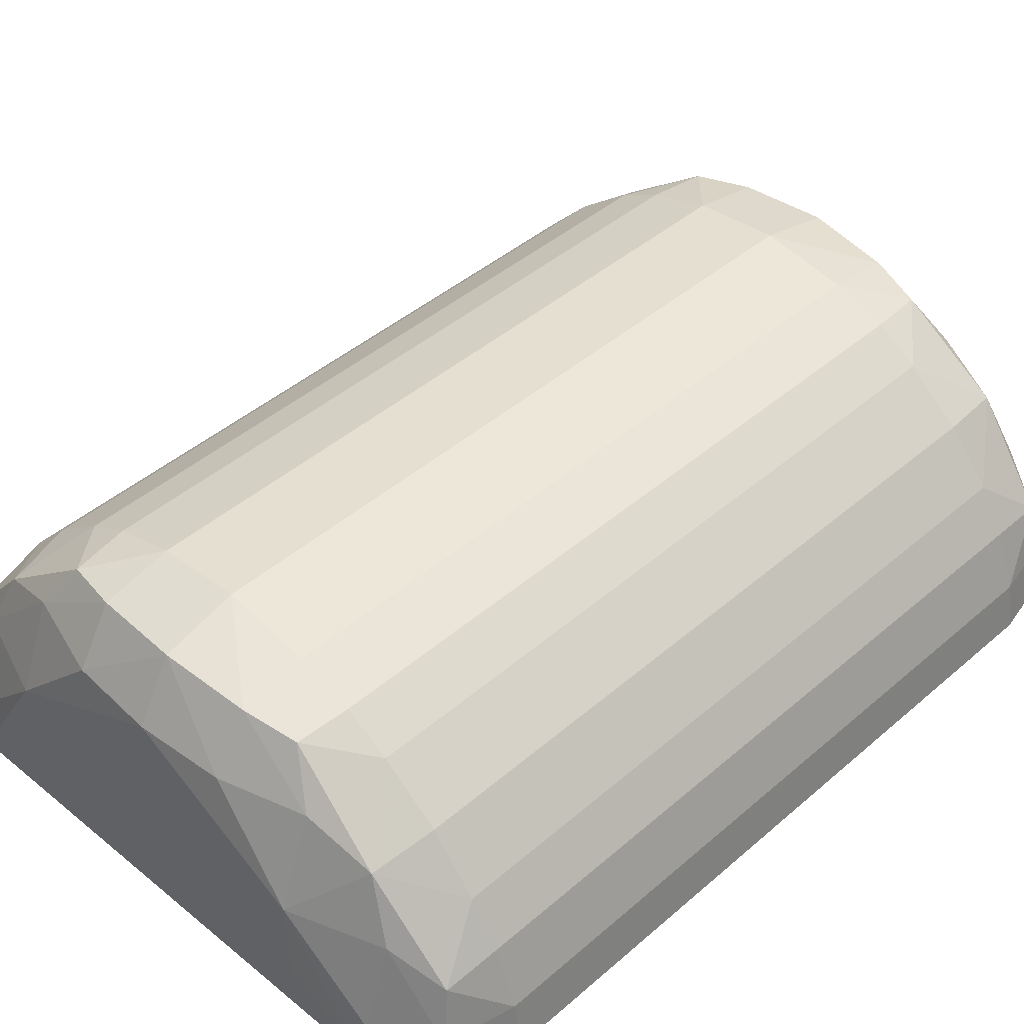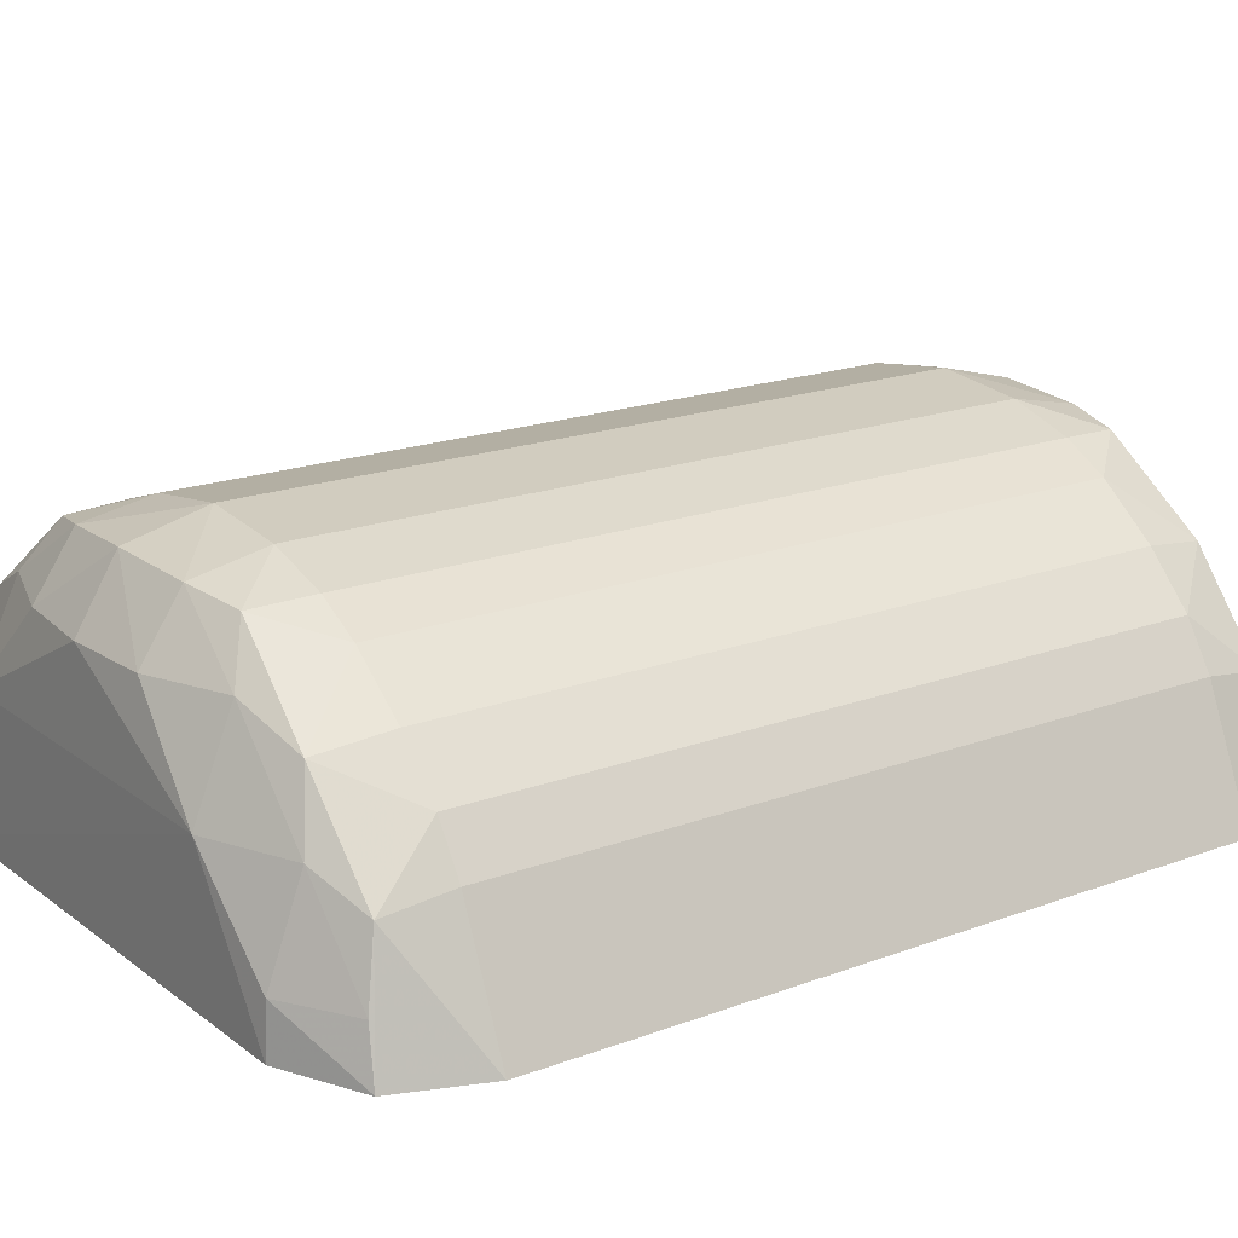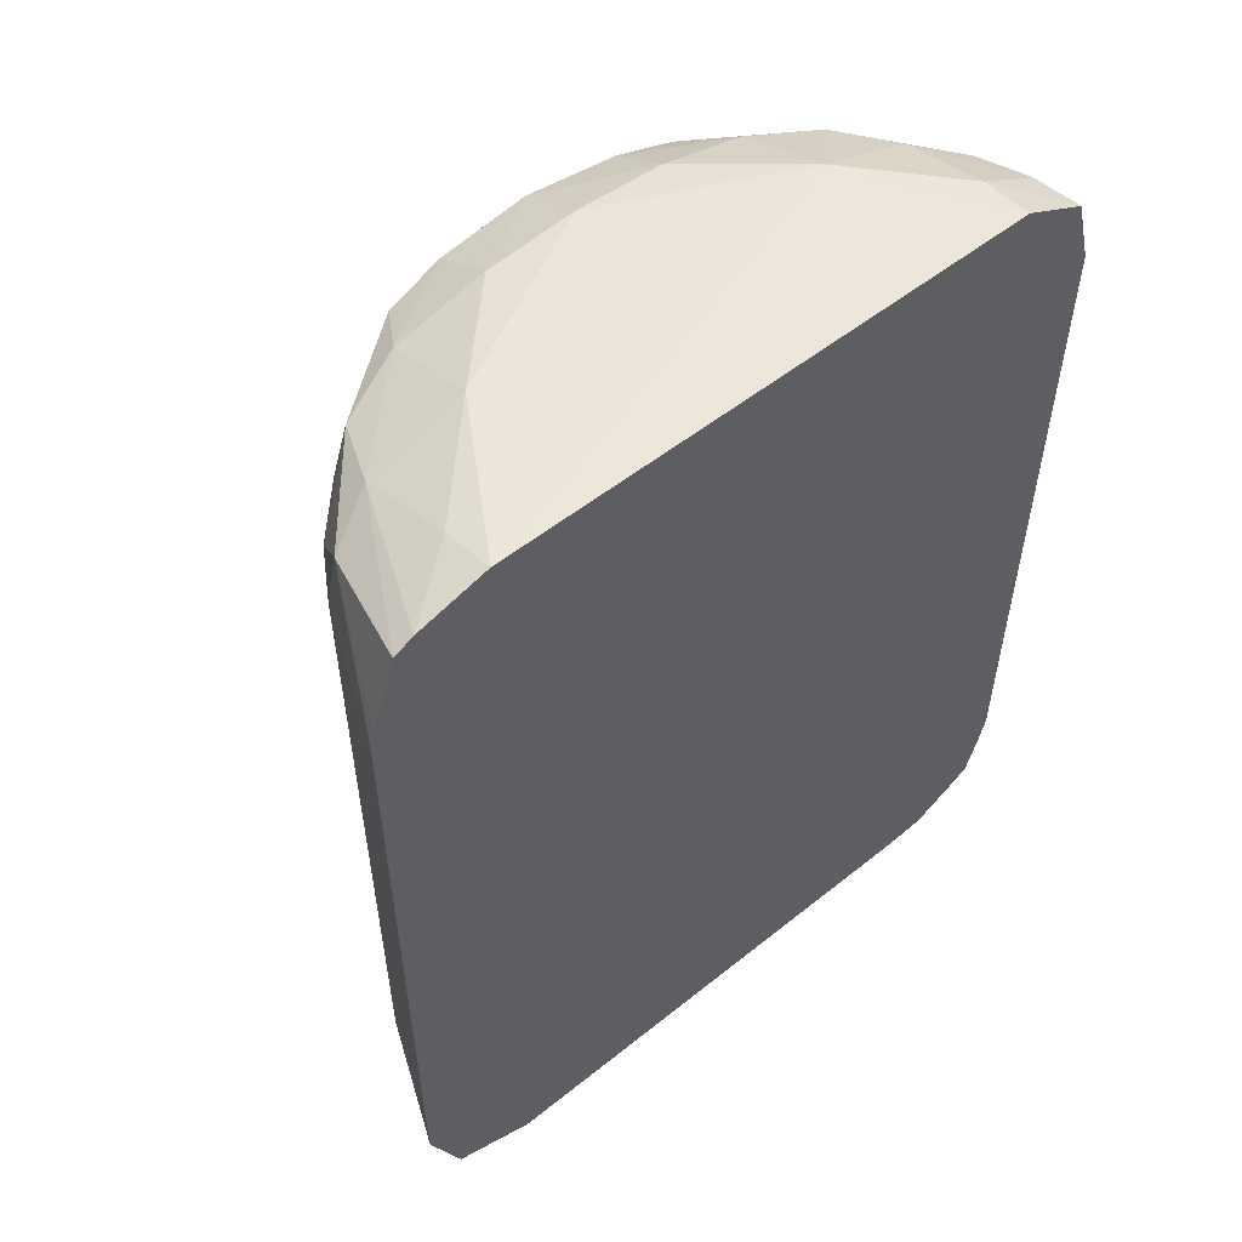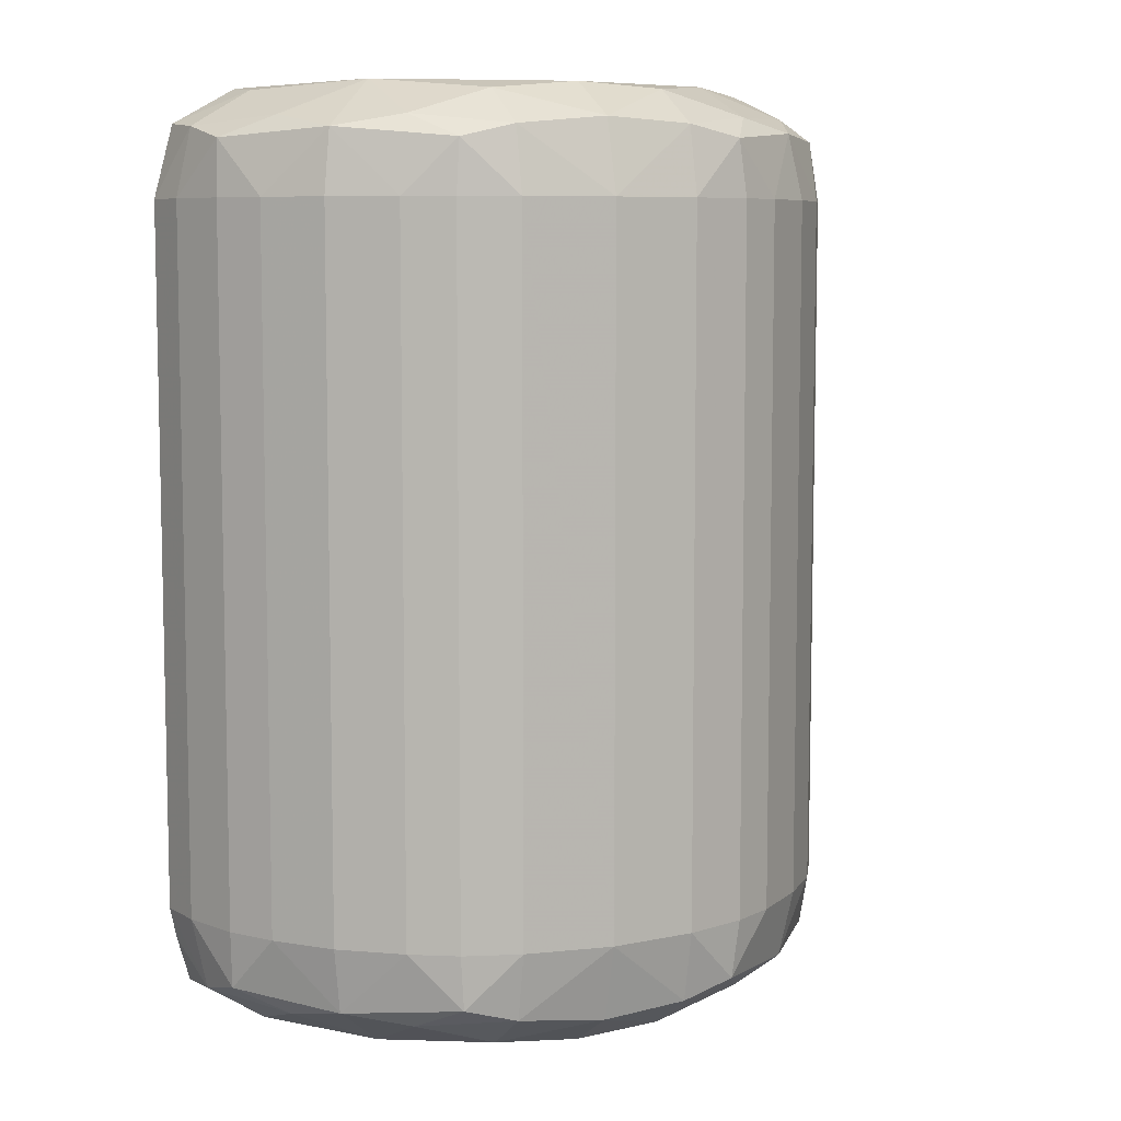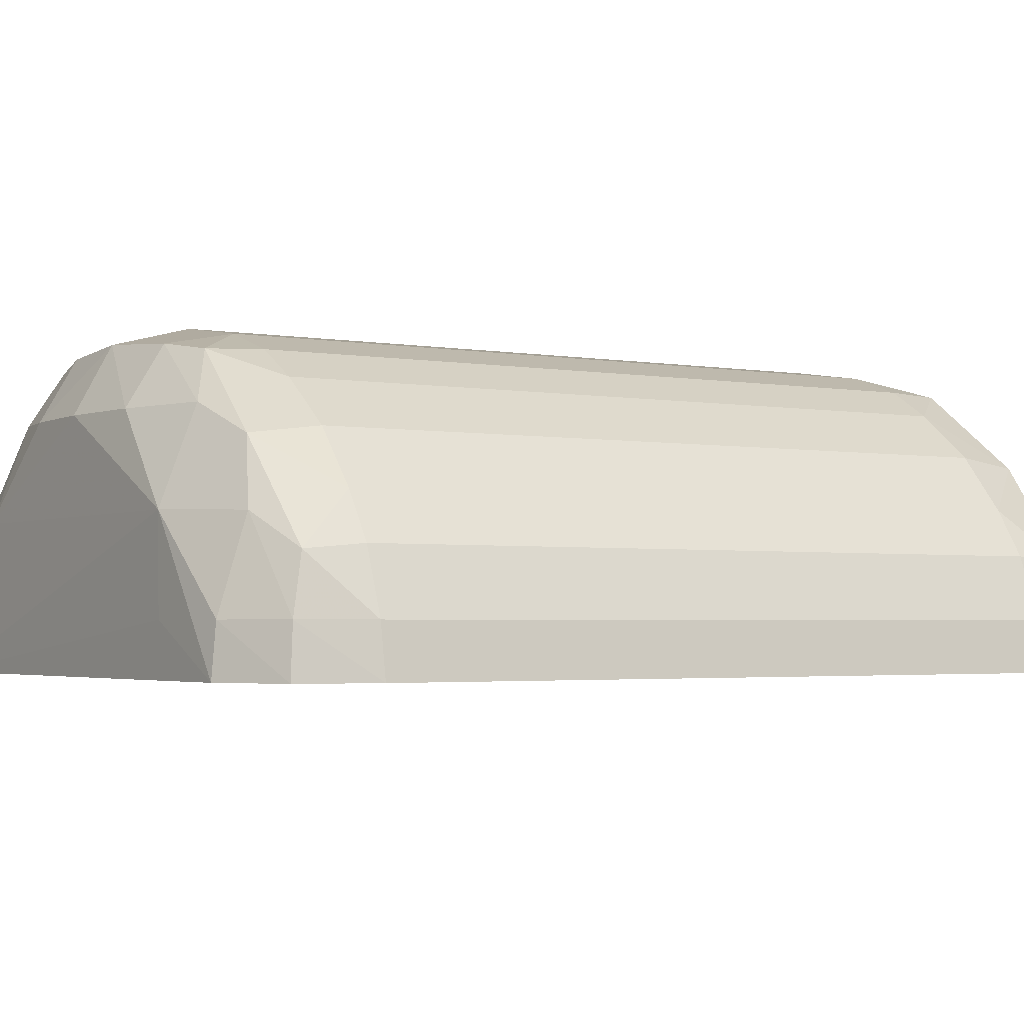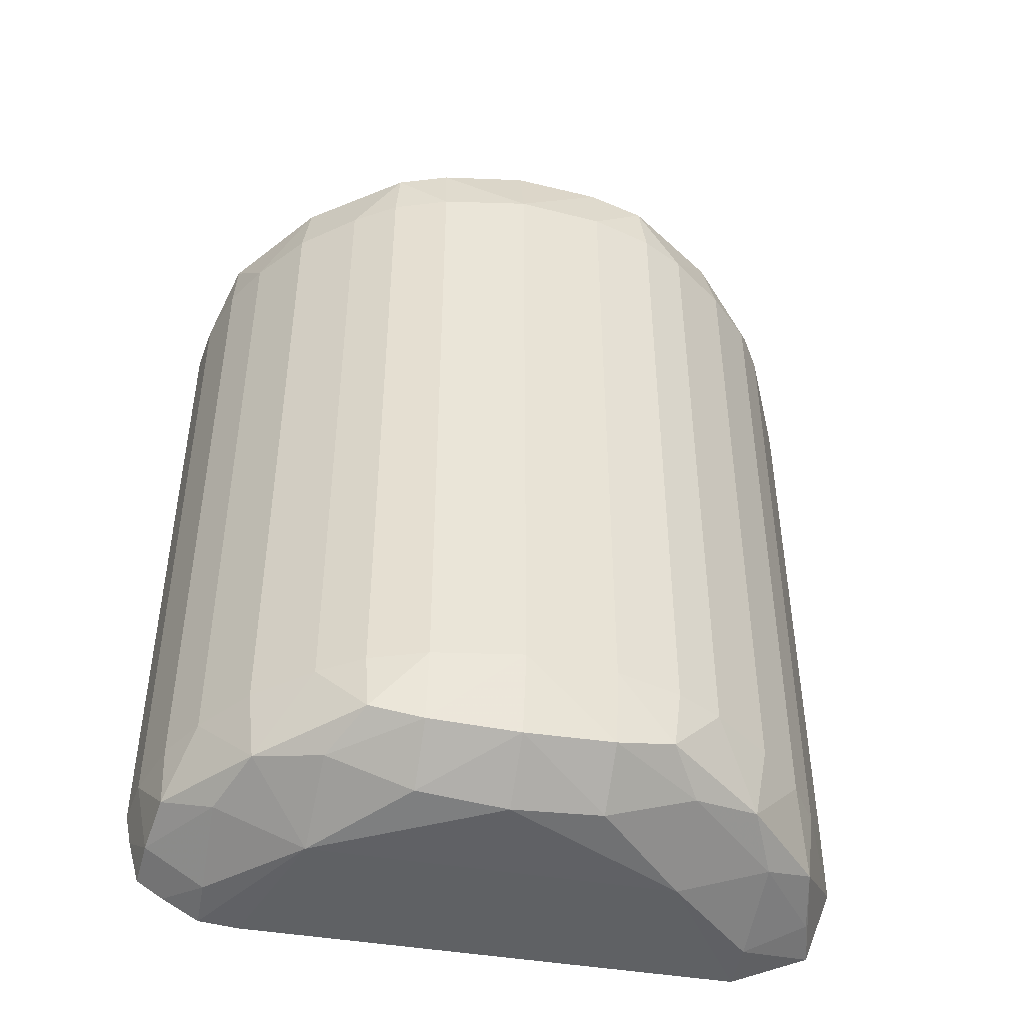
<metadata>
{"format":"obj","ext":"obj","renderer":"f3d","projection":"perspective","resolution":1024,"background":"white","views":[{"elev":43.7,"azim":44.7,"up":"+Y"},{"elev":18.6,"azim":-125.7,"up":"+Y"},{"elev":55.7,"azim":-40.1,"up":"+Z"},{"elev":7.5,"azim":155.2,"up":"+Z"},{"elev":-2.6,"azim":56.6,"up":"+Y"},{"elev":-46.3,"azim":169.5,"up":"+Z"}]}
</metadata>
<code>
v 0.1598 0.0227 -0.1116
v 0.1596 0.02386 -0.1116
v 0.1593 0.02386 -0.1099
v 0.1594 0.0227 -0.1099
v 0.1598 0.0227 -0.1283
v 0.1591 0.02527 -0.1116
v 0.159 0.02515 -0.1102
v 0.1596 0.02386 -0.1283
v 0.1579 0.02588 -0.1097
v 0.1579 0.02386 -0.1091
v 0.1579 0.0227 -0.109
v 0.1597 0.0227 -0.129
v 0.1593 0.02386 -0.13
v 0.1584 0.02631 -0.1116
v 0.1591 0.02527 -0.1283
v 0.1572 0.02737 -0.1101
v 0.159 0.02515 -0.1296
v 0.1558 0.02595 -0.1089
v 0.1558 0.02386 -0.1089
v 0.1454 0.0227 -0.1088
v 0.1594 0.0227 -0.1301
v 0.1587 0.0227 -0.1305
v 0.1579 0.02386 -0.1309
v 0.1579 0.02588 -0.1302
v 0.1574 0.02755 -0.1116
v 0.1584 0.02631 -0.1283
v 0.1557 0.02805 -0.1098
v 0.1561 0.0286 -0.1116
v 0.1549 0.02918 -0.1103
v 0.1572 0.02737 -0.1298
v 0.1474 0.02595 -0.1089
v 0.1537 0.02803 -0.1092
v 0.1516 0.02803 -0.109
v 0.1453 0.02386 -0.109
v 0.1438 0.0227 -0.1092
v 0.1579 0.0227 -0.131
v 0.1558 0.02595 -0.1311
v 0.1574 0.02755 -0.1283
v 0.1537 0.02938 -0.11
v 0.155 0.02923 -0.1116
v 0.1561 0.0286 -0.1283
v 0.1537 0.02967 -0.1116
v 0.1557 0.02805 -0.1301
v 0.1549 0.02918 -0.1296
v 0.1495 0.02803 -0.1091
v 0.1474 0.02811 -0.1097
v 0.1452 0.026 -0.1096
v 0.1516 0.02953 -0.1098
v 0.1433 0.0227 -0.1095
v 0.1569 0.0227 -0.1311
v 0.1474 0.02595 -0.1311
v 0.1516 0.02803 -0.131
v 0.1537 0.02803 -0.1308
v 0.1516 0.02999 -0.1116
v 0.155 0.02923 -0.1283
v 0.1537 0.02967 -0.1283
v 0.1537 0.02938 -0.1299
v 0.1495 0.02943 -0.1099
v 0.1482 0.02923 -0.1102
v 0.1459 0.02746 -0.11
v 0.144 0.02534 -0.1101
v 0.1428 0.0227 -0.1112
v 0.1453 0.0227 -0.1311
v 0.1453 0.02386 -0.131
v 0.1452 0.026 -0.1303
v 0.1474 0.02811 -0.1302
v 0.1495 0.02803 -0.1309
v 0.1516 0.02953 -0.1301
v 0.1495 0.02977 -0.1116
v 0.1516 0.02999 -0.1283
v 0.148 0.02931 -0.1116
v 0.147 0.02875 -0.1116
v 0.1456 0.0277 -0.1116
v 0.1446 0.0266 -0.1116
v 0.1439 0.02556 -0.1116
v 0.1427 0.0227 -0.1116
v 0.1434 0.0227 -0.1302
v 0.1437 0.02386 -0.1301
v 0.144 0.02534 -0.1298
v 0.1459 0.02746 -0.1299
v 0.1482 0.02923 -0.1297
v 0.1495 0.02943 -0.13
v 0.1495 0.02977 -0.1283
v 0.148 0.02931 -0.1283
v 0.147 0.02875 -0.1283
v 0.1456 0.0277 -0.1283
v 0.1446 0.0266 -0.1283
v 0.1439 0.02556 -0.1283
v 0.1427 0.0227 -0.1262
v 0.1427 0.0227 -0.1283
f 1 2 3
f 1 3 4
f 1 4 11
f 1 11 20
f 1 20 35
f 1 35 49
f 1 49 62
f 1 62 76
f 1 76 89
f 1 89 90
f 1 90 77
f 1 77 63
f 1 63 50
f 1 50 36
f 1 36 22
f 1 22 21
f 1 21 12
f 1 12 5
f 1 5 8
f 1 8 2
f 2 6 7
f 2 7 3
f 2 8 15
f 2 15 6
f 3 9 10
f 3 10 4
f 3 7 9
f 4 10 11
f 5 12 13
f 5 13 8
f 6 14 7
f 6 15 26
f 6 26 14
f 7 14 16
f 7 16 9
f 8 13 17
f 8 17 15
f 9 16 18
f 9 18 10
f 10 18 11
f 11 18 19
f 11 19 20
f 12 21 13
f 13 21 22
f 13 22 23
f 13 23 24
f 13 24 17
f 14 25 16
f 14 26 38
f 14 38 25
f 15 17 26
f 16 27 18
f 16 25 28
f 16 28 29
f 16 29 27
f 17 24 30
f 17 30 26
f 18 31 20
f 18 20 19
f 18 27 32
f 18 32 33
f 18 33 31
f 20 31 34
f 20 34 35
f 22 36 23
f 23 36 37
f 23 37 24
f 24 37 30
f 25 38 41
f 25 41 28
f 26 30 38
f 27 29 39
f 27 39 32
f 28 40 29
f 28 41 55
f 28 55 40
f 29 40 42
f 29 42 39
f 30 37 43
f 30 43 44
f 30 44 41
f 30 41 38
f 31 33 45
f 31 45 46
f 31 46 47
f 31 47 34
f 32 39 48
f 32 48 33
f 33 48 45
f 34 47 35
f 35 47 49
f 36 50 37
f 37 50 51
f 37 51 52
f 37 52 53
f 37 53 43
f 39 42 54
f 39 54 48
f 40 55 56
f 40 56 42
f 41 44 55
f 42 56 70
f 42 70 54
f 43 57 44
f 43 53 57
f 44 56 55
f 44 57 56
f 45 48 58
f 45 58 46
f 46 58 59
f 46 59 60
f 46 60 47
f 47 60 61
f 47 61 49
f 48 54 58
f 49 61 62
f 50 63 51
f 51 63 64
f 51 64 65
f 51 65 66
f 51 66 67
f 51 67 52
f 52 67 68
f 52 68 53
f 53 68 57
f 54 69 58
f 54 70 83
f 54 83 69
f 56 57 70
f 57 68 70
f 58 69 59
f 59 69 71
f 59 71 72
f 59 72 60
f 60 72 73
f 60 73 74
f 60 74 61
f 61 74 75
f 61 75 76
f 61 76 62
f 63 77 64
f 64 77 78
f 64 78 65
f 65 78 79
f 65 79 80
f 65 80 66
f 66 80 81
f 66 81 82
f 66 82 67
f 67 82 68
f 68 82 70
f 69 83 84
f 69 84 71
f 70 82 83
f 71 84 85
f 71 85 72
f 72 85 86
f 72 86 73
f 73 86 87
f 73 87 74
f 74 87 88
f 74 88 75
f 75 88 89
f 75 89 76
f 77 90 79
f 77 79 78
f 79 90 88
f 79 88 87
f 79 87 80
f 80 87 86
f 80 86 85
f 80 85 81
f 81 85 84
f 81 84 83
f 81 83 82
f 88 90 89

</code>
